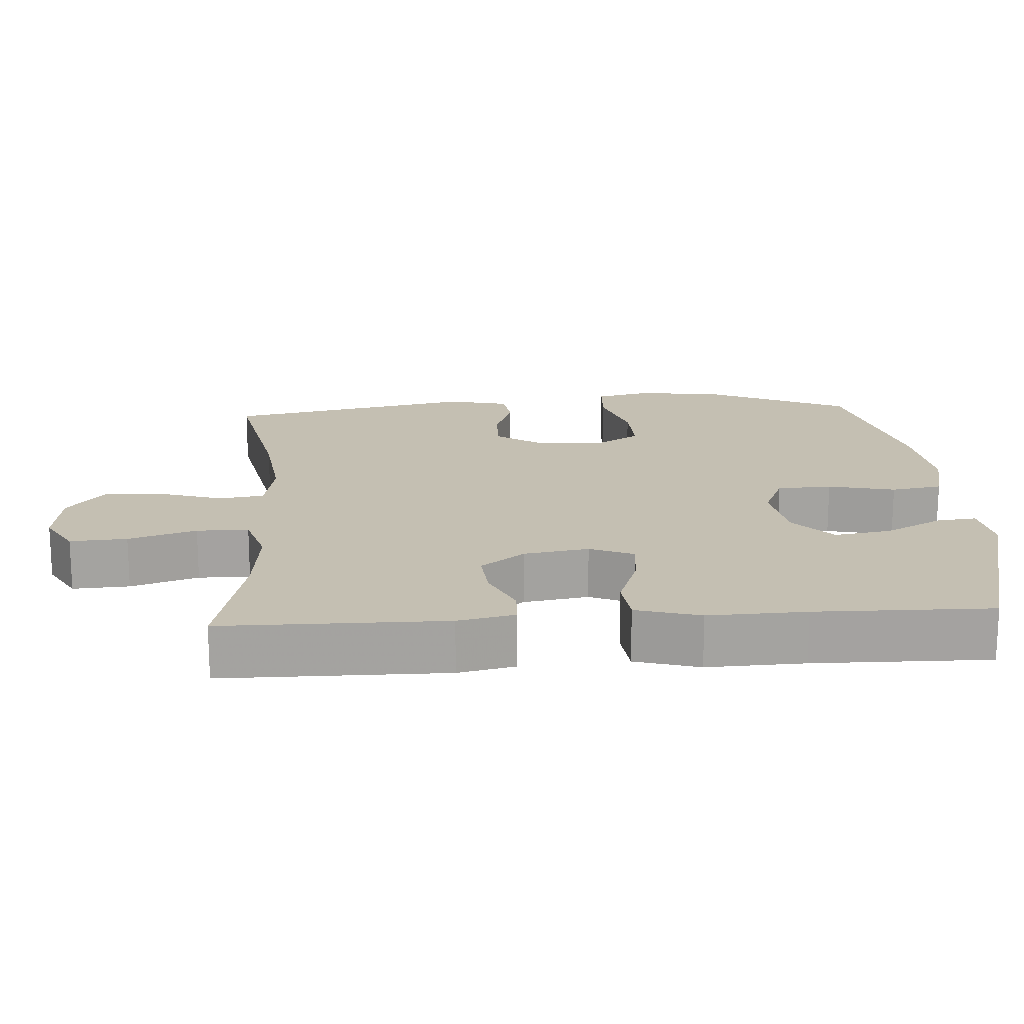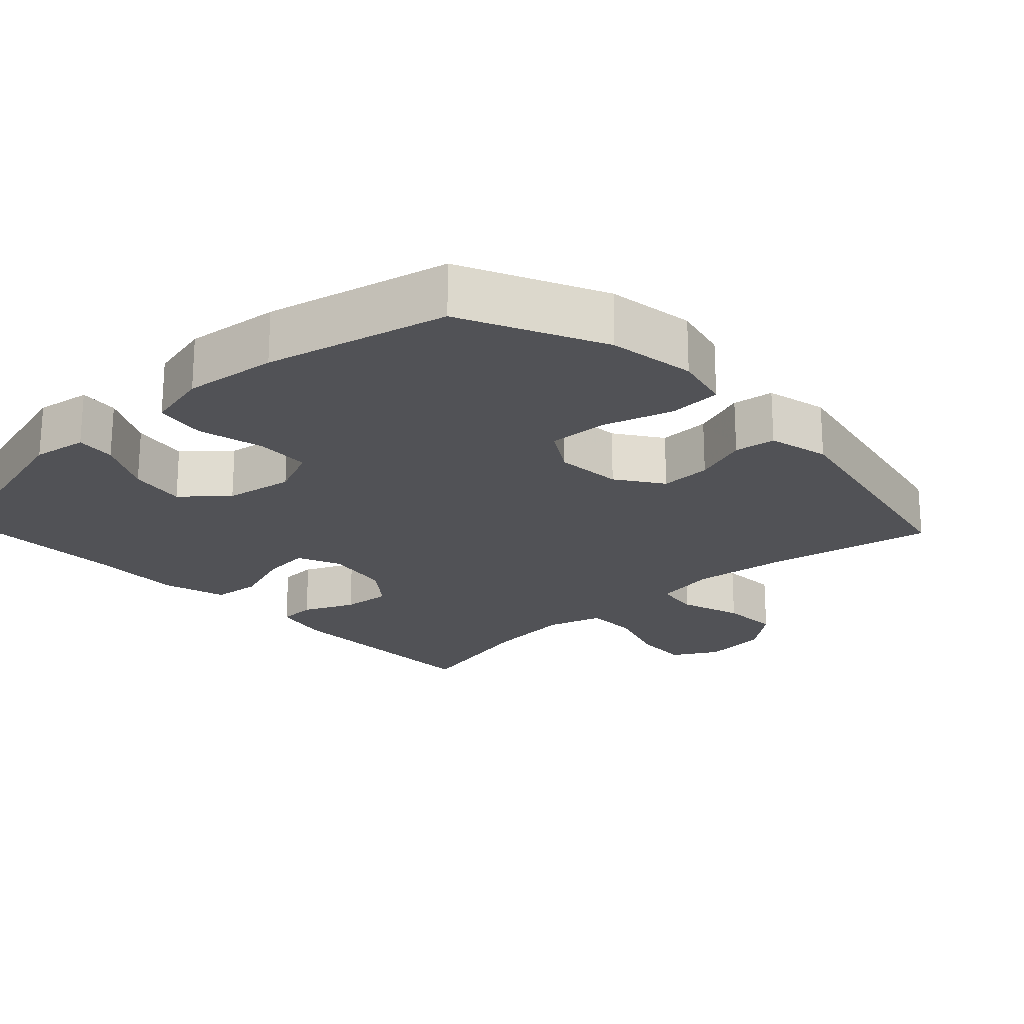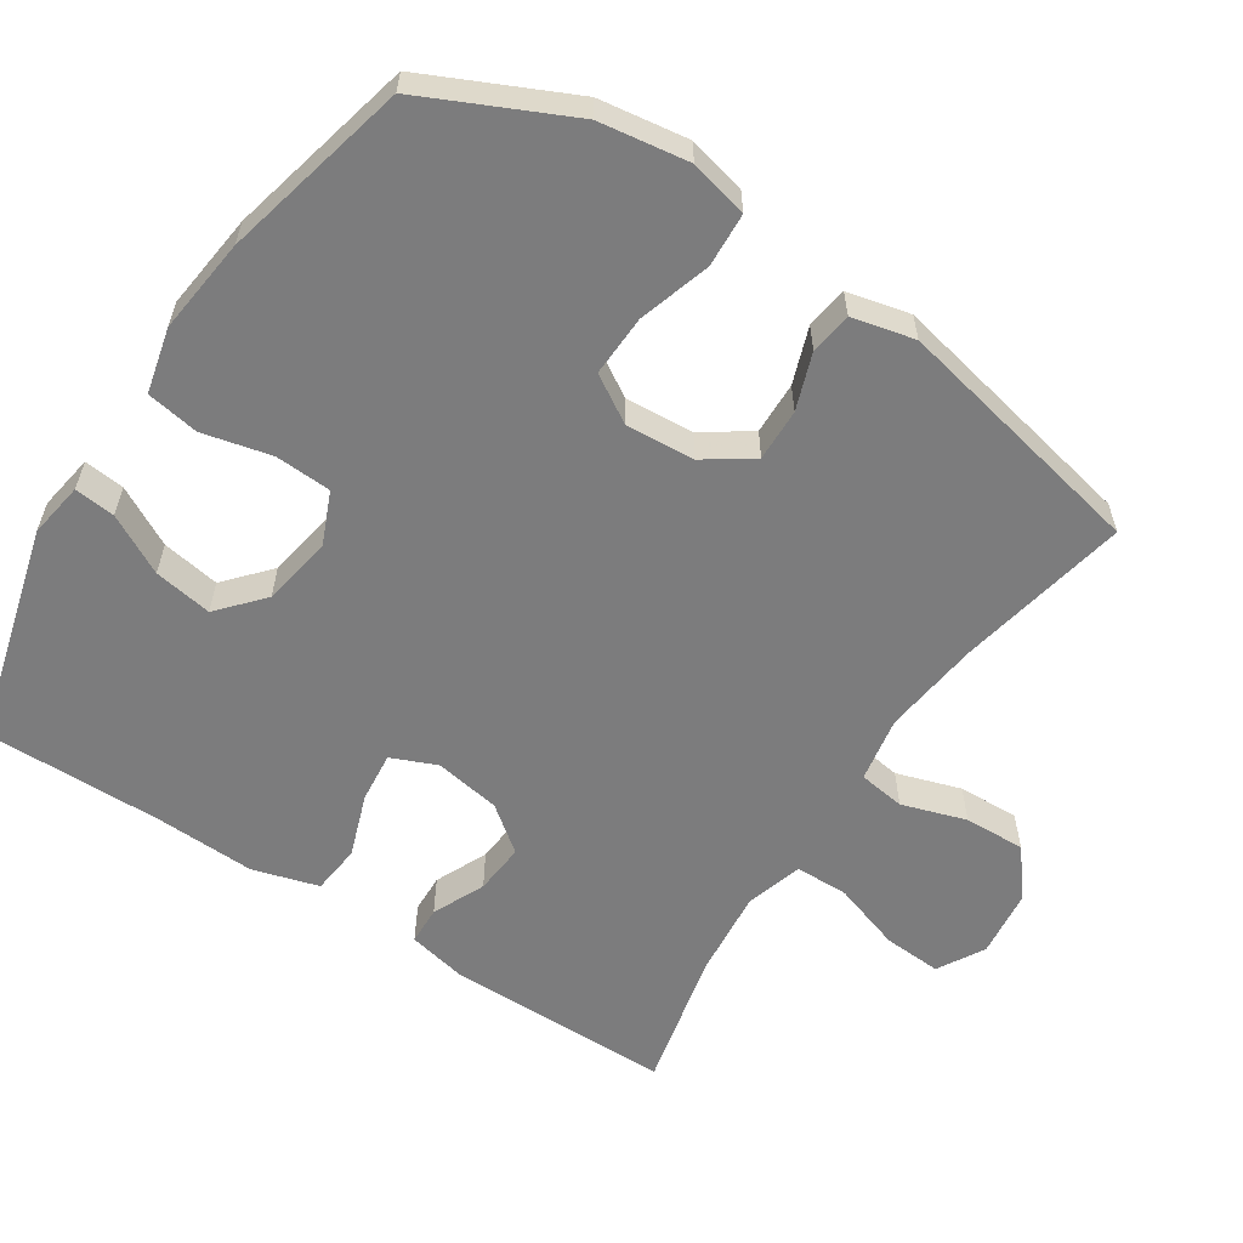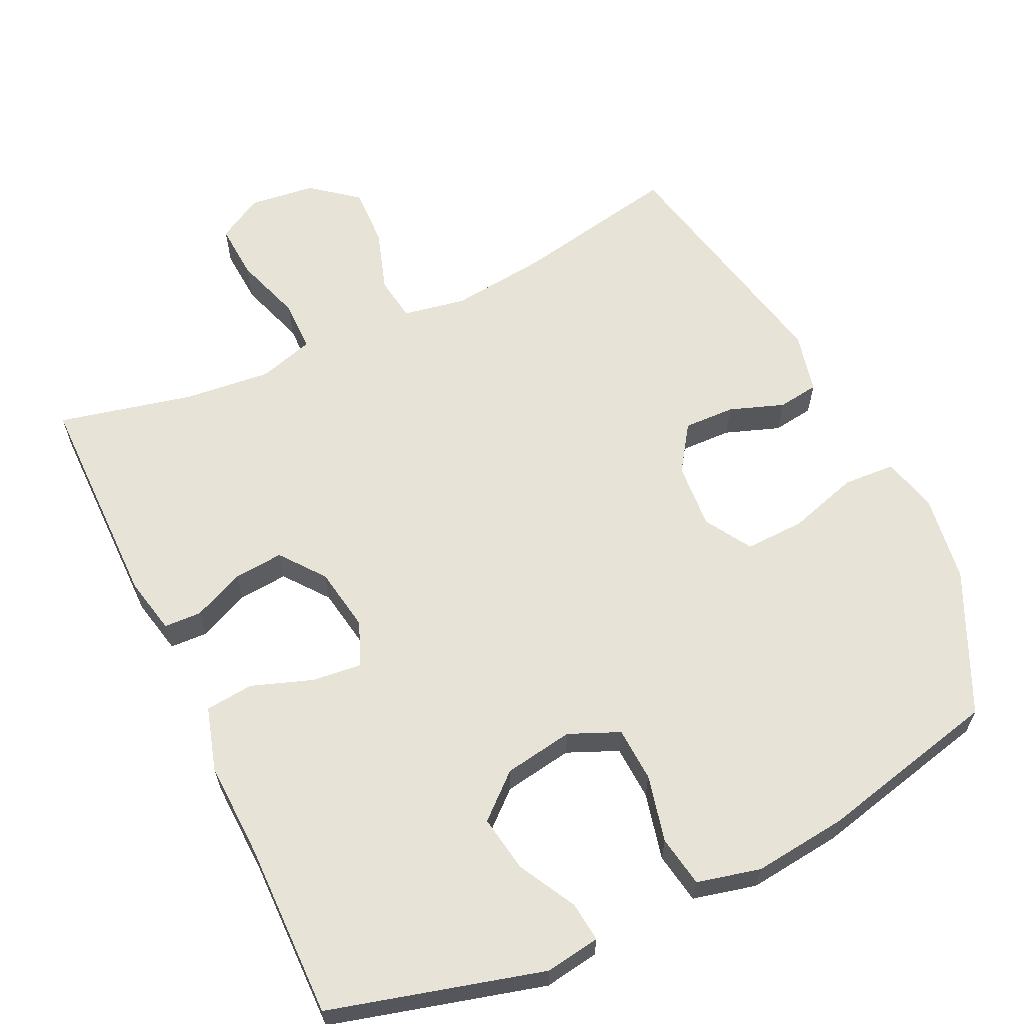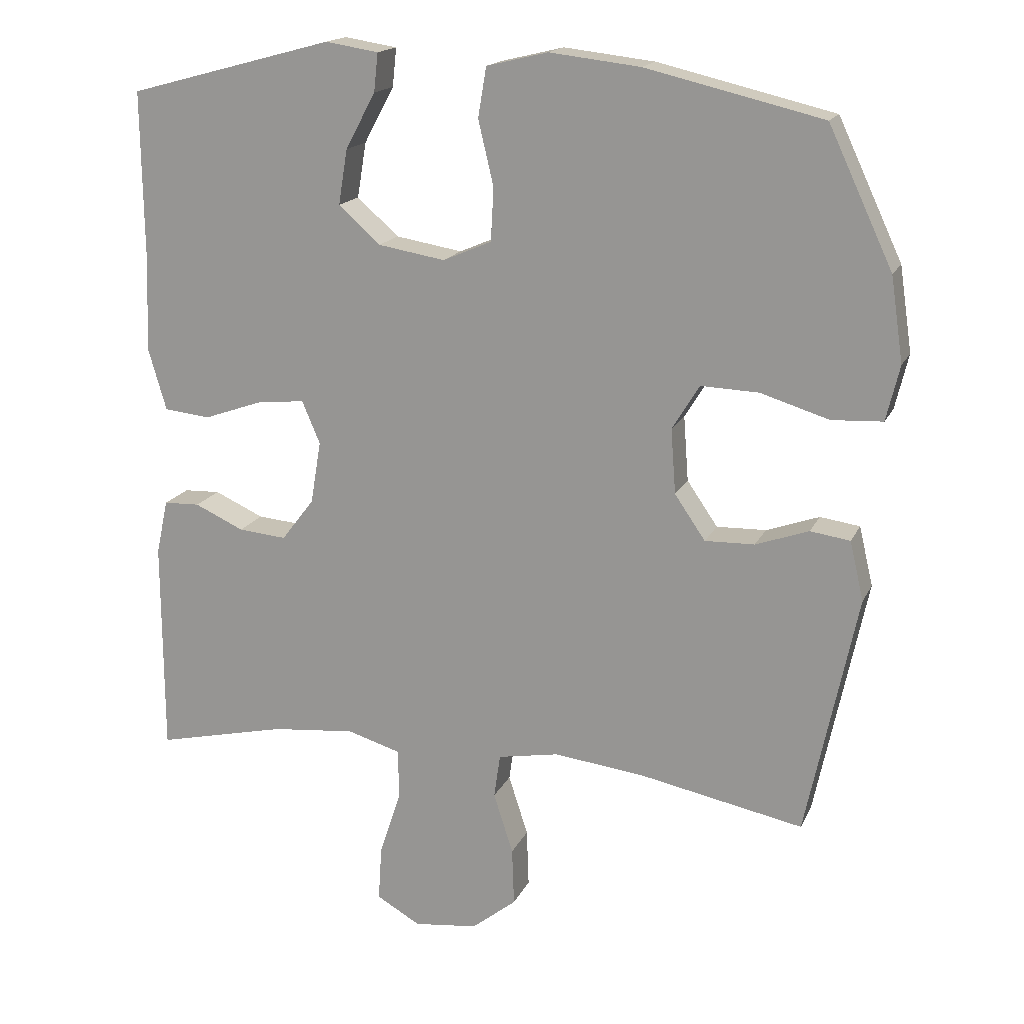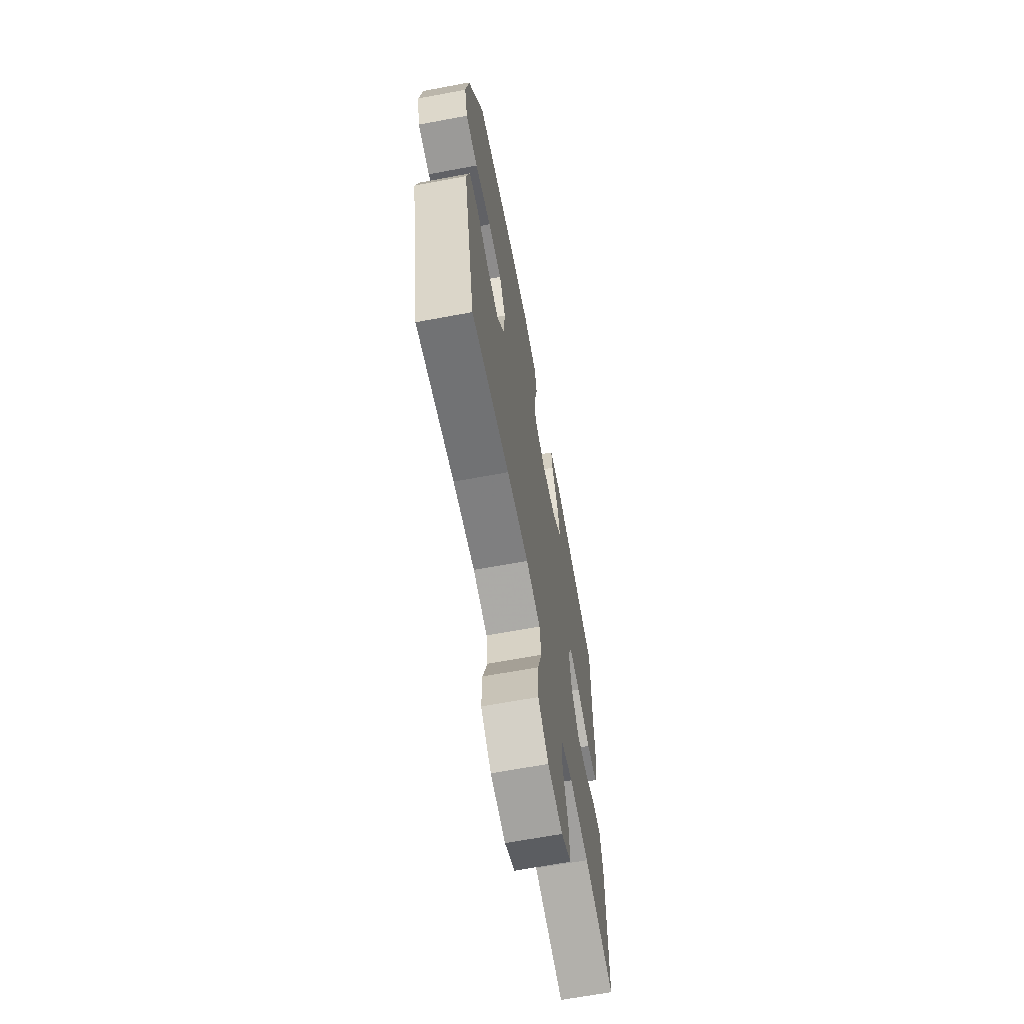
<metadata>
{"format":"obj","ext":"obj","renderer":"f3d","projection":"perspective","resolution":1024,"background":"white","views":[{"elev":17.6,"azim":-93.7,"up":"+Y"},{"elev":-21.2,"azim":43.3,"up":"+Y"},{"elev":-58.8,"azim":56.8,"up":"+Y"},{"elev":61.9,"azim":-25.3,"up":"+Y"},{"elev":17.0,"azim":18.7,"up":"+Z"},{"elev":-66.3,"azim":100.6,"up":"+Z"}]}
</metadata>
<code>
v -0.5 0.07 0.5
v -0.205 0.07 0.579
v -0.129 0.07 0.567
v -0.135 0.07 0.512
v -0.178 0.07 0.432
v -0.191 0.07 0.353
v -0.131 0.07 0.3
v -0.035 0.07 0.284
v 0.035 0.07 0.314
v 0.039 0.07 0.39
v 0.017 0.07 0.483
v 0.029 0.07 0.554
v 0.117 0.07 0.575
v 0.247 0.07 0.56
v 0.5 0.07 0.5
v 0.592 0.07 0.304
v 0.61 0.07 0.183
v 0.591 0.07 0.104
v 0.518 0.07 0.1
v 0.42 0.07 0.13
v 0.337 0.07 0.133
v 0.298 0.07 0.069
v 0.305 0.07 -0.024
v 0.349 0.07 -0.088
v 0.42 0.07 -0.086
v 0.496 0.07 -0.059
v 0.553 0.07 -0.067
v 0.573 0.07 -0.152
v 0.5 0.07 -0.5
v 0.268 0.07 -0.454
v 0.135 0.07 -0.438
v 0.047 0.07 -0.454
v 0.038 0.07 -0.517
v 0.066 0.07 -0.604
v 0.069 0.07 -0.687
v 0.005 0.07 -0.738
v -0.087 0.07 -0.749
v -0.15 0.07 -0.713
v -0.145 0.07 -0.634
v -0.114 0.07 -0.54
v -0.115 0.07 -0.468
v -0.192 0.07 -0.445
v -0.312 0.07 -0.457
v -0.5 0.07 -0.5
v -0.501 0.07 -0.192
v -0.484 0.07 -0.113
v -0.432 0.07 -0.111
v -0.361 0.07 -0.143
v -0.292 0.07 -0.149
v -0.245 0.07 -0.088
v -0.23 0.07 0.002
v -0.256 0.07 0.063
v -0.324 0.07 0.056
v -0.409 0.07 0.026
v -0.476 0.07 0.033
v -0.502 0.07 0.122
v -0.497 0.07 0.257
v -0.5 0 0.5
v -0.205 0 0.579
v -0.129 0 0.567
v -0.135 0 0.512
v -0.178 0 0.432
v -0.191 0 0.353
v -0.131 0 0.3
v -0.035 0 0.284
v 0.035 0 0.314
v 0.039 0 0.39
v 0.017 0 0.483
v 0.029 0 0.554
v 0.117 0 0.575
v 0.247 0 0.56
v 0.5 0 0.5
v 0.592 0 0.304
v 0.61 0 0.183
v 0.591 0 0.104
v 0.518 0 0.1
v 0.42 0 0.13
v 0.337 0 0.133
v 0.298 0 0.069
v 0.305 0 -0.024
v 0.349 0 -0.088
v 0.42 0 -0.086
v 0.496 0 -0.059
v 0.553 0 -0.067
v 0.573 0 -0.152
v 0.5 0 -0.5
v 0.268 0 -0.454
v 0.135 0 -0.438
v 0.047 0 -0.454
v 0.038 0 -0.517
v 0.066 0 -0.604
v 0.069 0 -0.687
v 0.005 0 -0.738
v -0.087 0 -0.749
v -0.15 0 -0.713
v -0.145 0 -0.634
v -0.114 0 -0.54
v -0.115 0 -0.468
v -0.192 0 -0.445
v -0.312 0 -0.457
v -0.5 0 -0.5
v -0.501 0 -0.192
v -0.484 0 -0.113
v -0.432 0 -0.111
v -0.361 0 -0.143
v -0.292 0 -0.149
v -0.245 0 -0.088
v -0.23 0 0.002
v -0.256 0 0.063
v -0.324 0 0.056
v -0.409 0 0.026
v -0.476 0 0.033
v -0.502 0 0.122
v -0.497 0 0.257
f 54 55 56 57
f 53 54 57 1
f 52 53 1 2
f 51 52 2
f 45 46 47 48
f 43 44 45 48
f 42 43 48 49
f 41 42 49 50
f 37 38 39 40
f 37 40 41
f 36 37 41
f 33 34 35 36
f 32 33 36 41
f 31 32 41 50
f 27 28 29 30
f 25 26 27 30
f 24 25 30 31
f 23 24 31 50
f 17 18 19 20
f 17 20 21
f 16 17 21
f 15 16 21
f 14 15 21 22
f 10 11 12 13
f 9 10 13 14
f 2 3 4 5
f 2 5 6
f 51 2 6
f 22 23 50 51
f 9 14 22 51
f 8 9 51
f 7 8 51
f 6 7 51
f 114 113 112 111
f 58 114 111 110
f 59 58 110 109
f 59 109 108
f 105 104 103 102
f 105 102 101 100
f 106 105 100 99
f 107 106 99 98
f 97 96 95 94
f 98 97 94
f 98 94 93
f 93 92 91 90
f 98 93 90 89
f 107 98 89 88
f 87 86 85 84
f 87 84 83 82
f 88 87 82 81
f 107 88 81 80
f 77 76 75 74
f 78 77 74
f 78 74 73
f 78 73 72
f 79 78 72 71
f 70 69 68 67
f 71 70 67 66
f 62 61 60 59
f 63 62 59
f 63 59 108
f 108 107 80 79
f 108 79 71 66
f 108 66 65
f 108 65 64
f 108 64 63
f 1 58 59 2
f 2 59 60 3
f 3 60 61 4
f 4 61 62 5
f 5 62 63 6
f 6 63 64 7
f 7 64 65 8
f 8 65 66 9
f 9 66 67 10
f 10 67 68 11
f 11 68 69 12
f 12 69 70 13
f 13 70 71 14
f 14 71 72 15
f 15 72 73 16
f 16 73 74 17
f 17 74 75 18
f 18 75 76 19
f 19 76 77 20
f 20 77 78 21
f 21 78 79 22
f 22 79 80 23
f 23 80 81 24
f 24 81 82 25
f 25 82 83 26
f 26 83 84 27
f 27 84 85 28
f 28 85 86 29
f 29 86 87 30
f 30 87 88 31
f 31 88 89 32
f 32 89 90 33
f 33 90 91 34
f 34 91 92 35
f 35 92 93 36
f 36 93 94 37
f 37 94 95 38
f 38 95 96 39
f 39 96 97 40
f 40 97 98 41
f 41 98 99 42
f 42 99 100 43
f 43 100 101 44
f 44 101 102 45
f 45 102 103 46
f 46 103 104 47
f 47 104 105 48
f 48 105 106 49
f 49 106 107 50
f 50 107 108 51
f 51 108 109 52
f 52 109 110 53
f 53 110 111 54
f 54 111 112 55
f 55 112 113 56
f 56 113 114 57
f 57 114 58 1

</code>
